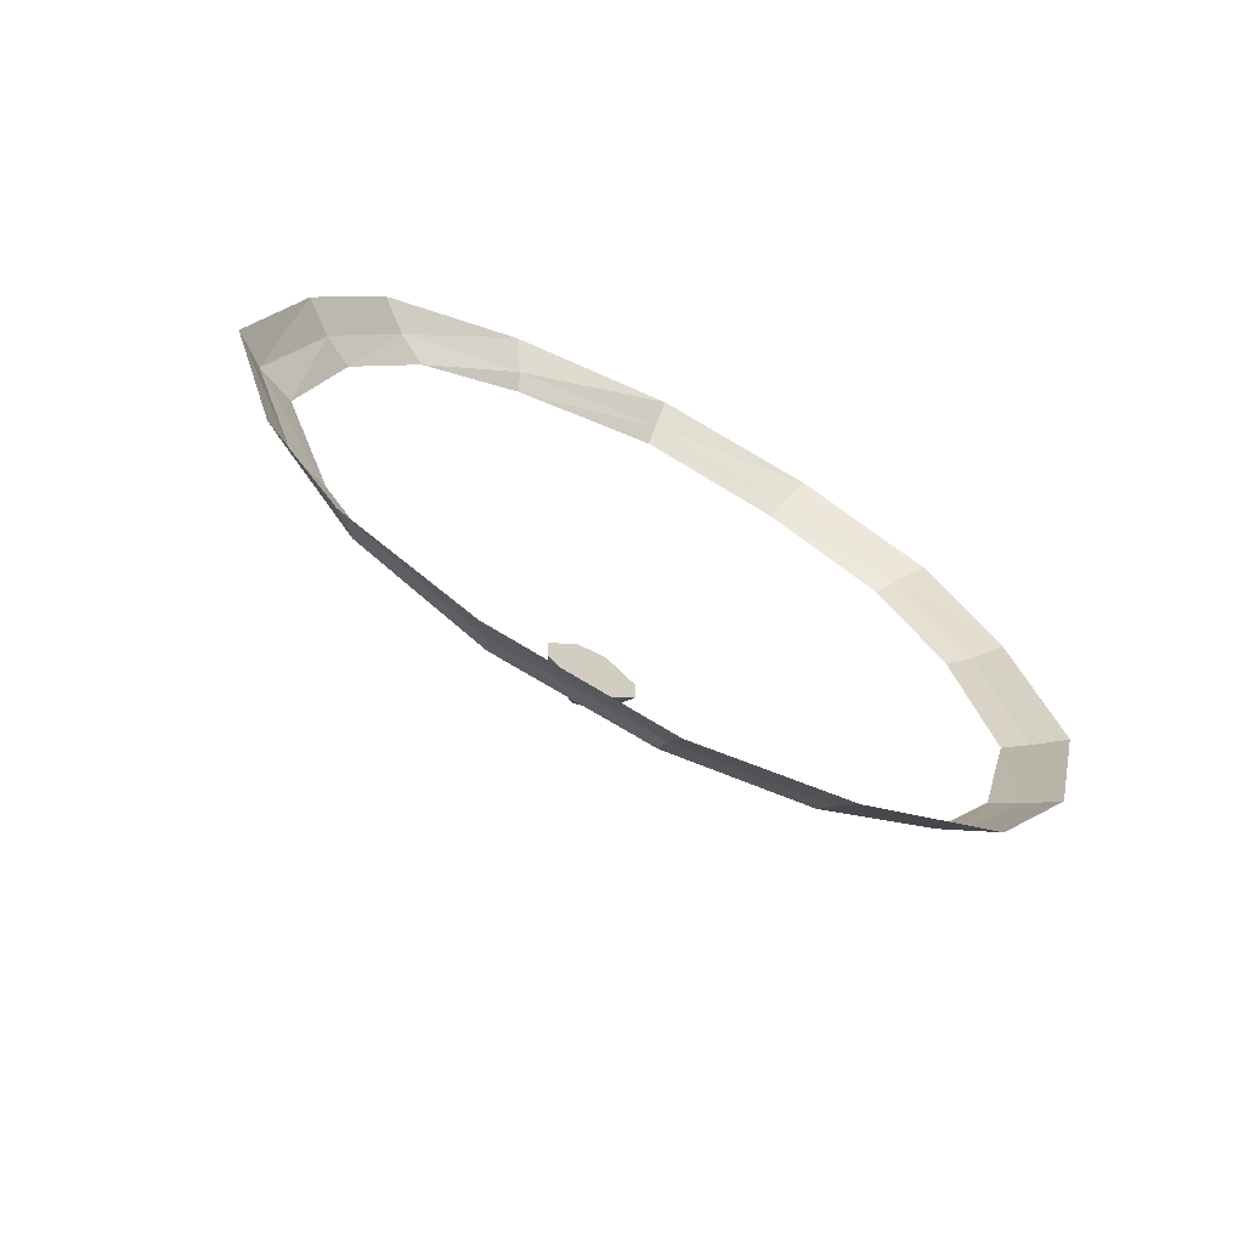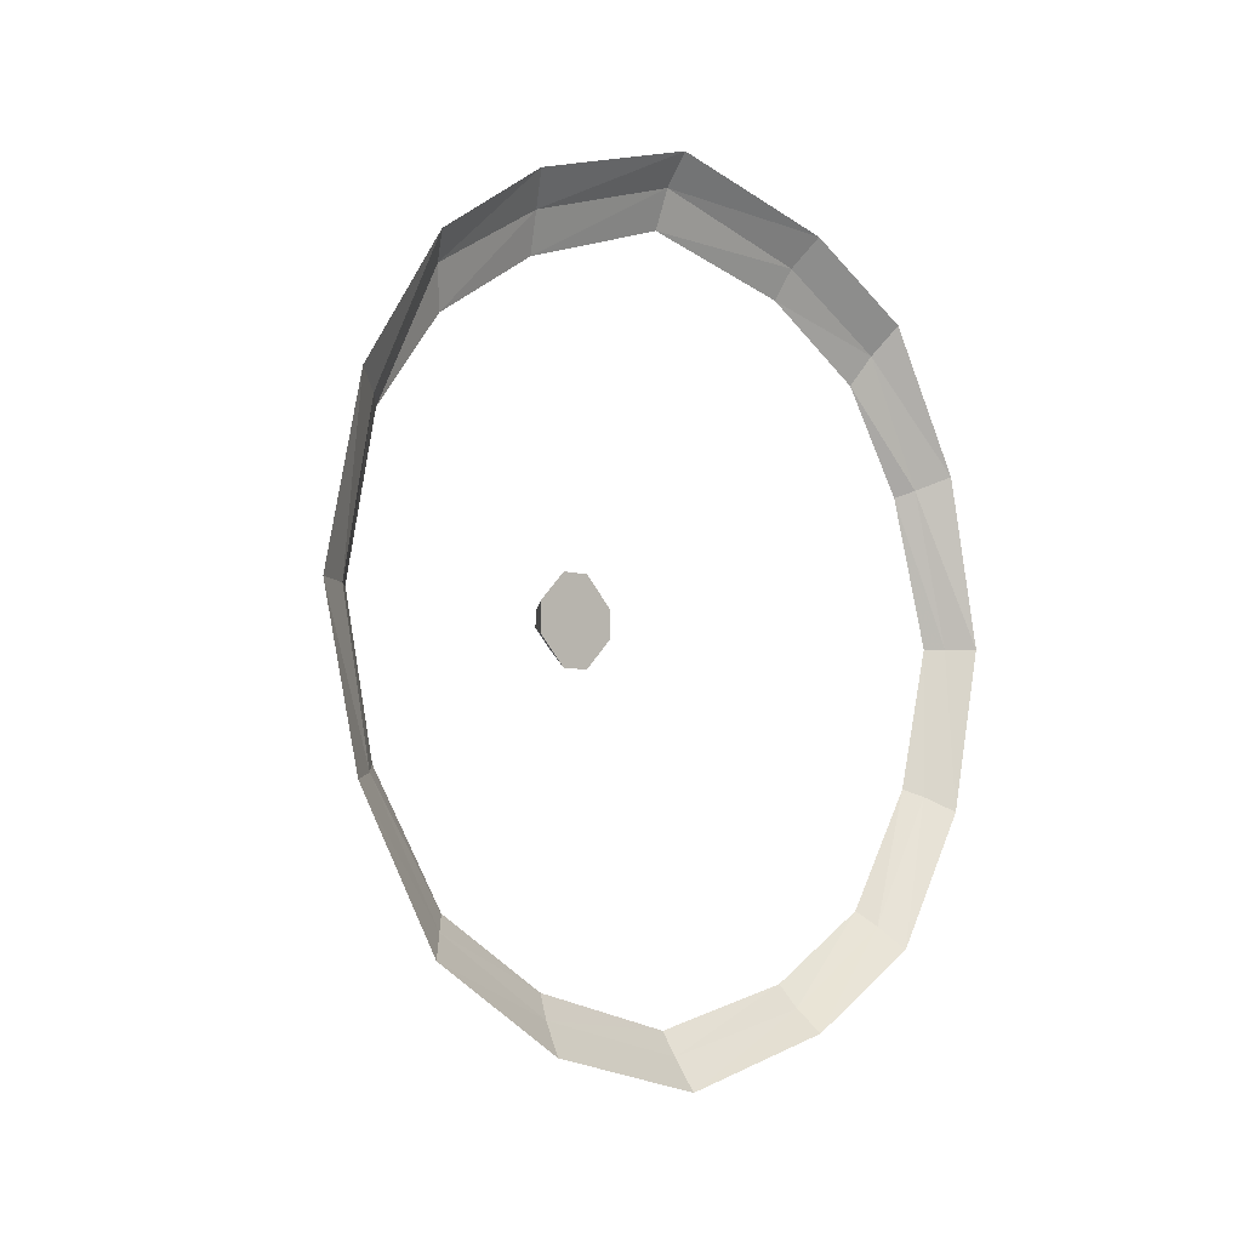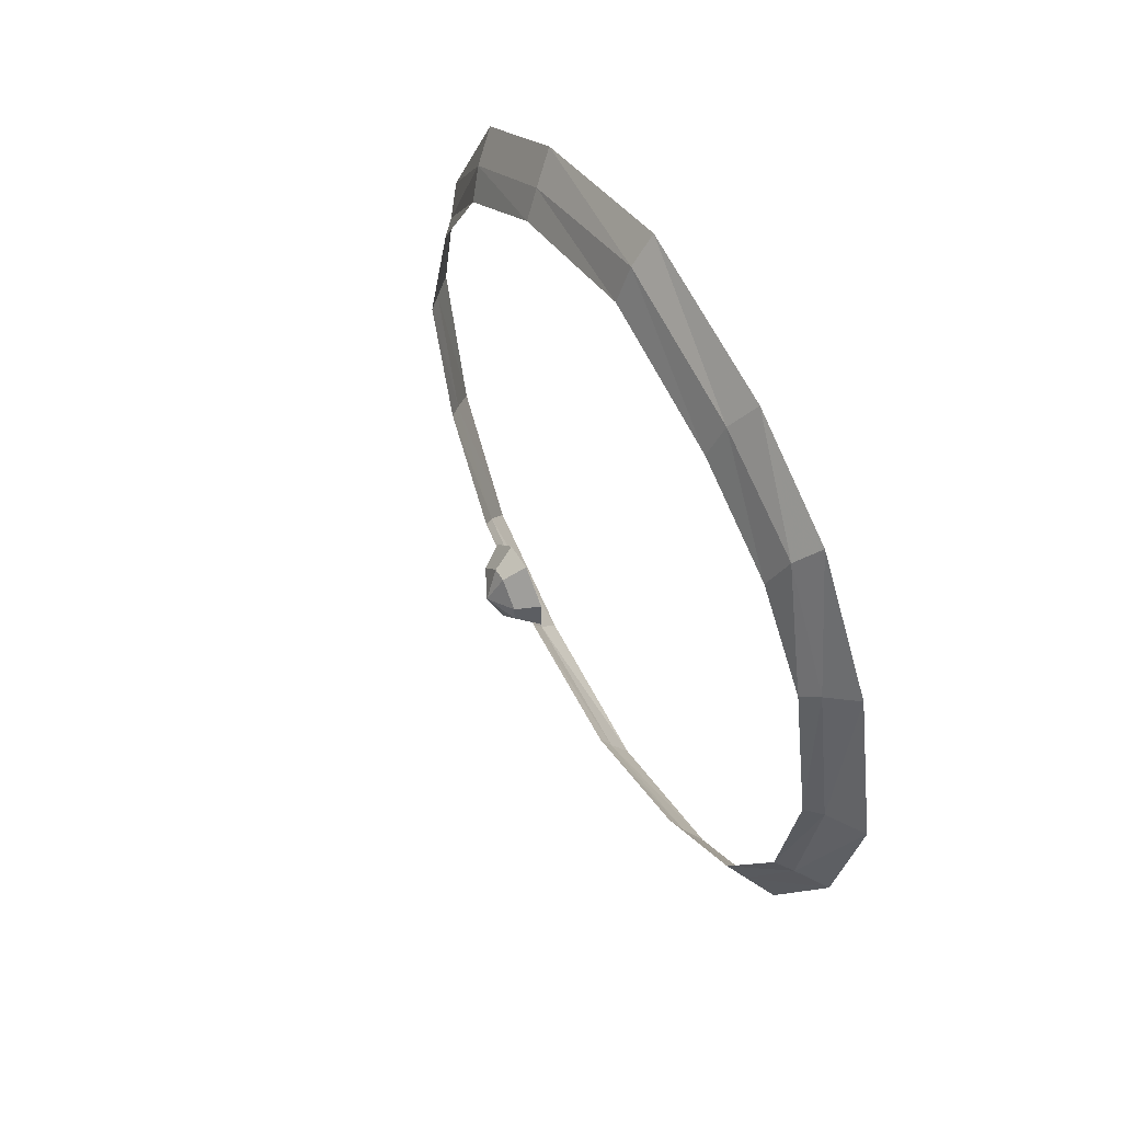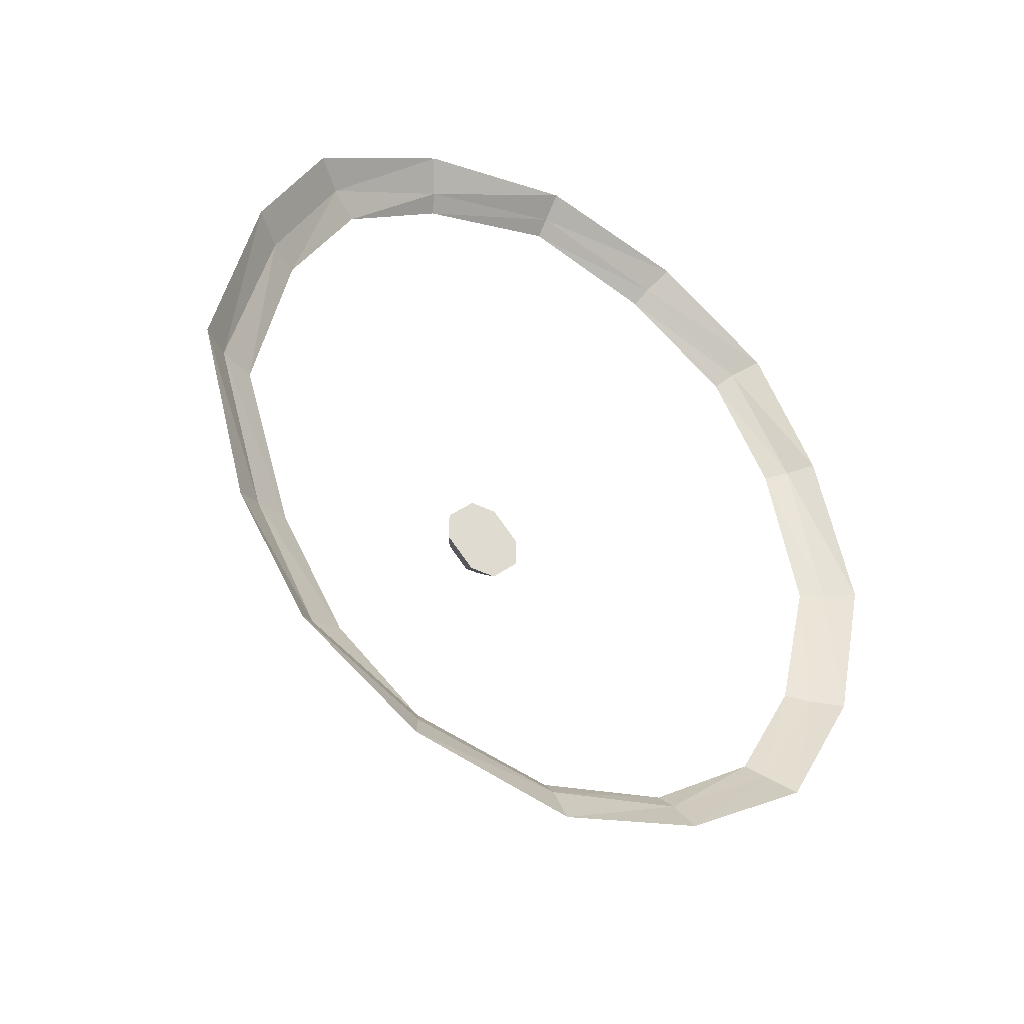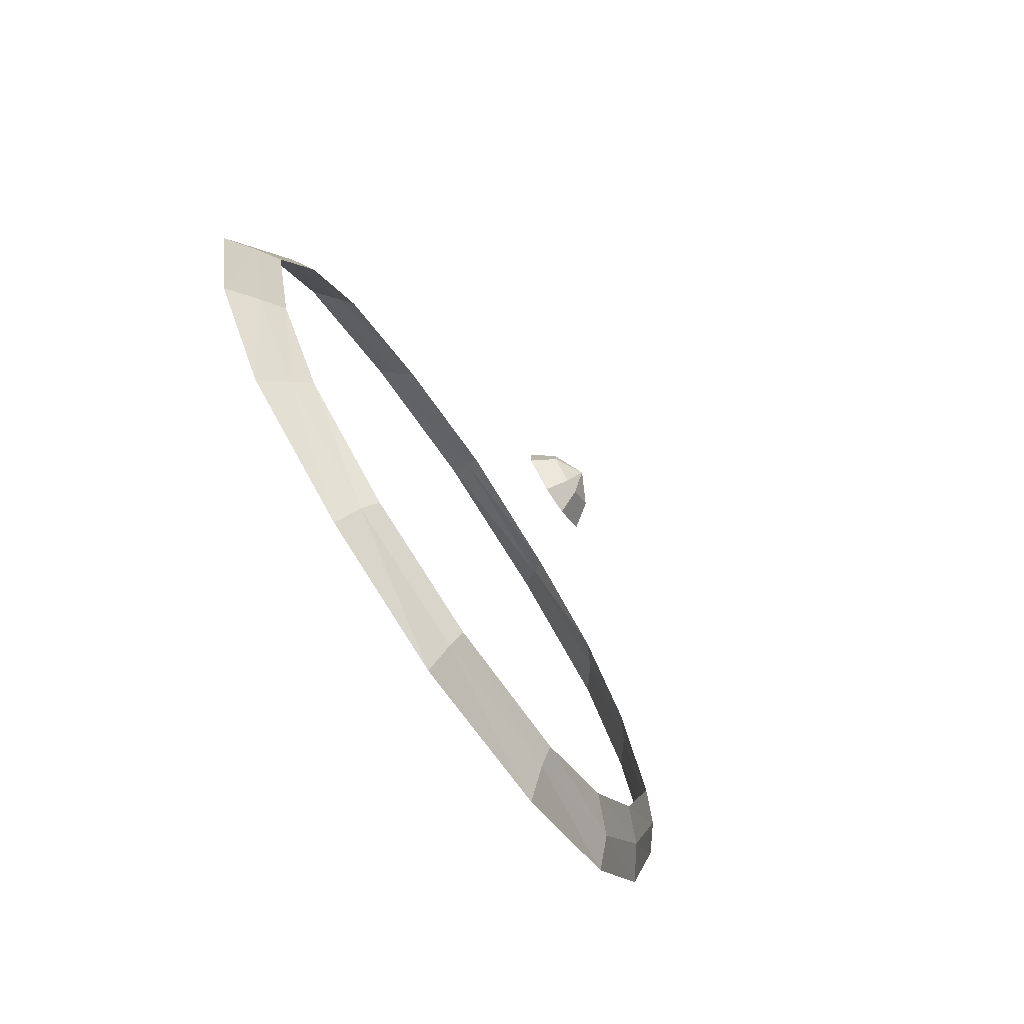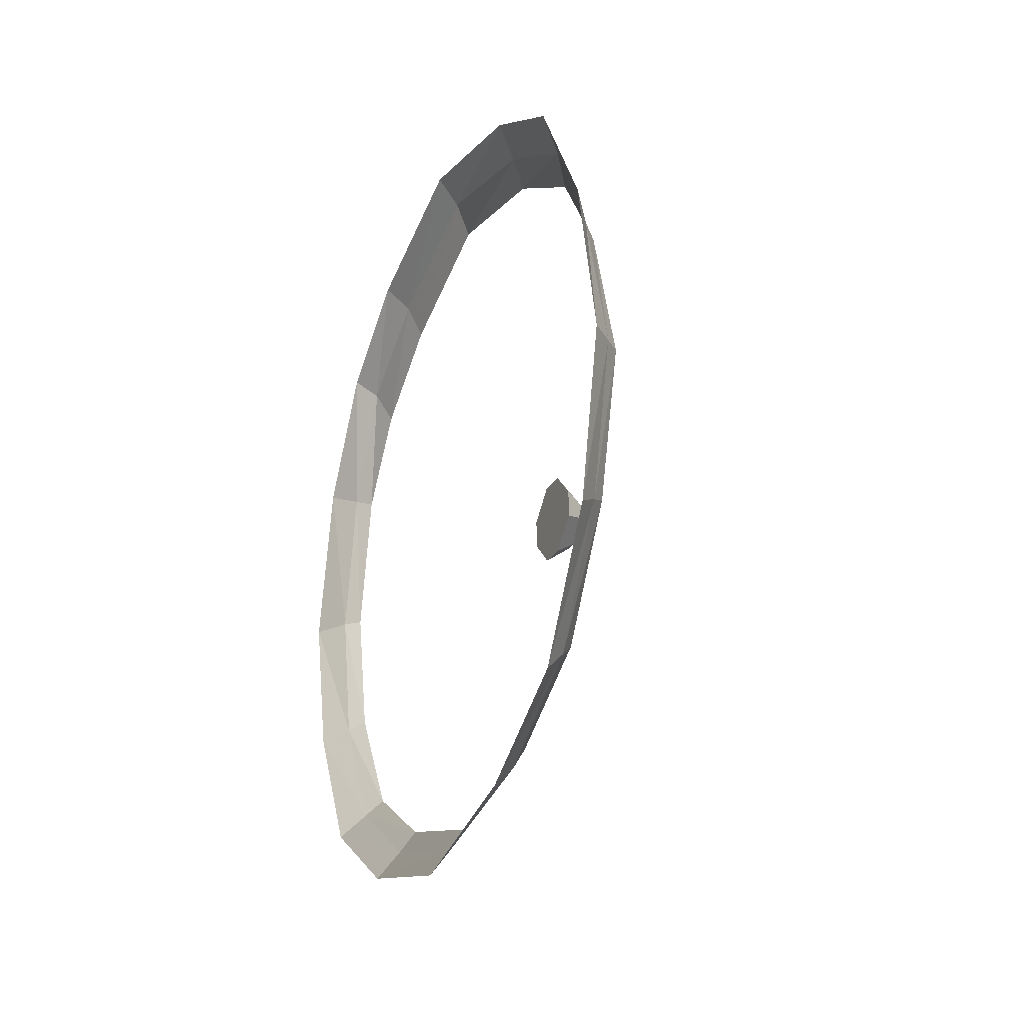
<metadata>
{"format":"obj","ext":"obj","renderer":"f3d","projection":"perspective","resolution":1024,"background":"white","views":[{"elev":-67.7,"azim":-117.8,"up":"+Z"},{"elev":-6.2,"azim":-135.2,"up":"+Y"},{"elev":52.3,"azim":150.3,"up":"+Y"},{"elev":-36.7,"azim":-124.0,"up":"+Z"},{"elev":-76.1,"azim":33.6,"up":"+Z"},{"elev":-25.0,"azim":-22.7,"up":"+Y"}]}
</metadata>
<code>
o unused/3469
v 31 -52 41
v 34 -49 39
v 34 -32 49
v 31 -34 52
v 34 -12 54
v 31 -12 57
v 34 9 48
v 31 11 52
v 34 26 39
v 31 30 41
v 34 35 23
v 31 39 25
v 34 41 0
v 31 45 0
v 34 34 -22
v 31 38 -24
v 34 25 -37
v 31 28 -39
v 34 9 -46
v 31 11 -50
v 34 -12 -50
v 31 -12 -55
v 34 -32 -46
v 31 -33 -50
v 34 -49 -36
v 31 -52 -39
v 34 -59 -20
v 31 -63 -21
v 34 -64 1
v 31 -68 1
v 34 -59 23
v 31 -62 24
v 36 -47 37
v 36 -31 47
v 36 -12 52
v 36 8 46
v 36 22 37
v 36 31 22
v 36 36 0
v 36 29 -21
v 36 20 -35
v 36 8 -44
v 36 -12 -48
v 36 -31 -44
v 36 -47 -34
v 36 -56 -19
v 36 -61 1
v 36 -56 22
v 50 -17 2
v 50 -17 -2
v 53 -15 -1
v 53 -15 1
v 50 -13 6
v 50 -5 2
v 50 -13 -6
v 53 -12 -4
v 55 -11 0
v 53 -12 4
v 50 -9 6
v 53 -10 4
v 53 -7 1
v 50 -5 -2
v 50 -9 -6
v 53 -10 -4
v 53 -7 -1
f 1 2 3
f 1 3 4
f 4 3 5
f 4 5 6
f 6 5 7
f 6 7 8
f 8 7 9
f 8 9 10
f 10 9 11
f 10 11 12
f 12 11 13
f 12 13 14
f 14 13 15
f 14 15 16
f 16 15 17
f 16 17 18
f 18 17 19
f 18 19 20
f 20 19 21
f 20 21 22
f 22 21 23
f 22 23 24
f 24 23 25
f 24 25 26
f 26 25 27
f 26 27 28
f 28 27 29
f 28 29 30
f 30 29 31
f 30 31 32
f 32 31 2
f 32 2 1
f 2 33 34
f 2 34 3
f 3 34 35
f 3 35 5
f 5 35 36
f 5 36 7
f 7 36 37
f 7 37 9
f 9 37 38
f 9 38 11
f 11 38 39
f 11 39 13
f 13 39 40
f 13 40 15
f 15 40 41
f 15 41 17
f 17 41 42
f 17 42 19
f 19 42 43
f 19 43 21
f 21 43 44
f 21 44 23
f 23 44 45
f 23 45 25
f 25 45 46
f 25 46 27
f 27 46 47
f 27 47 29
f 29 47 48
f 29 48 31
f 31 48 33
f 31 33 2
f 49 50 51
f 49 51 52
f 49 52 53
f 49 53 54
f 49 54 50
f 50 54 55
f 50 55 56
f 50 56 51
f 51 56 57
f 51 57 52
f 52 57 58
f 52 58 53
f 53 58 59
f 53 59 54
f 54 59 60
f 54 60 61
f 54 61 62
f 54 62 63
f 54 63 55
f 55 63 64
f 55 64 56
f 56 64 57
f 57 64 65
f 57 65 61
f 57 61 60
f 57 60 58
f 58 60 59
f 62 61 65
f 62 65 63
f 63 65 64

</code>
